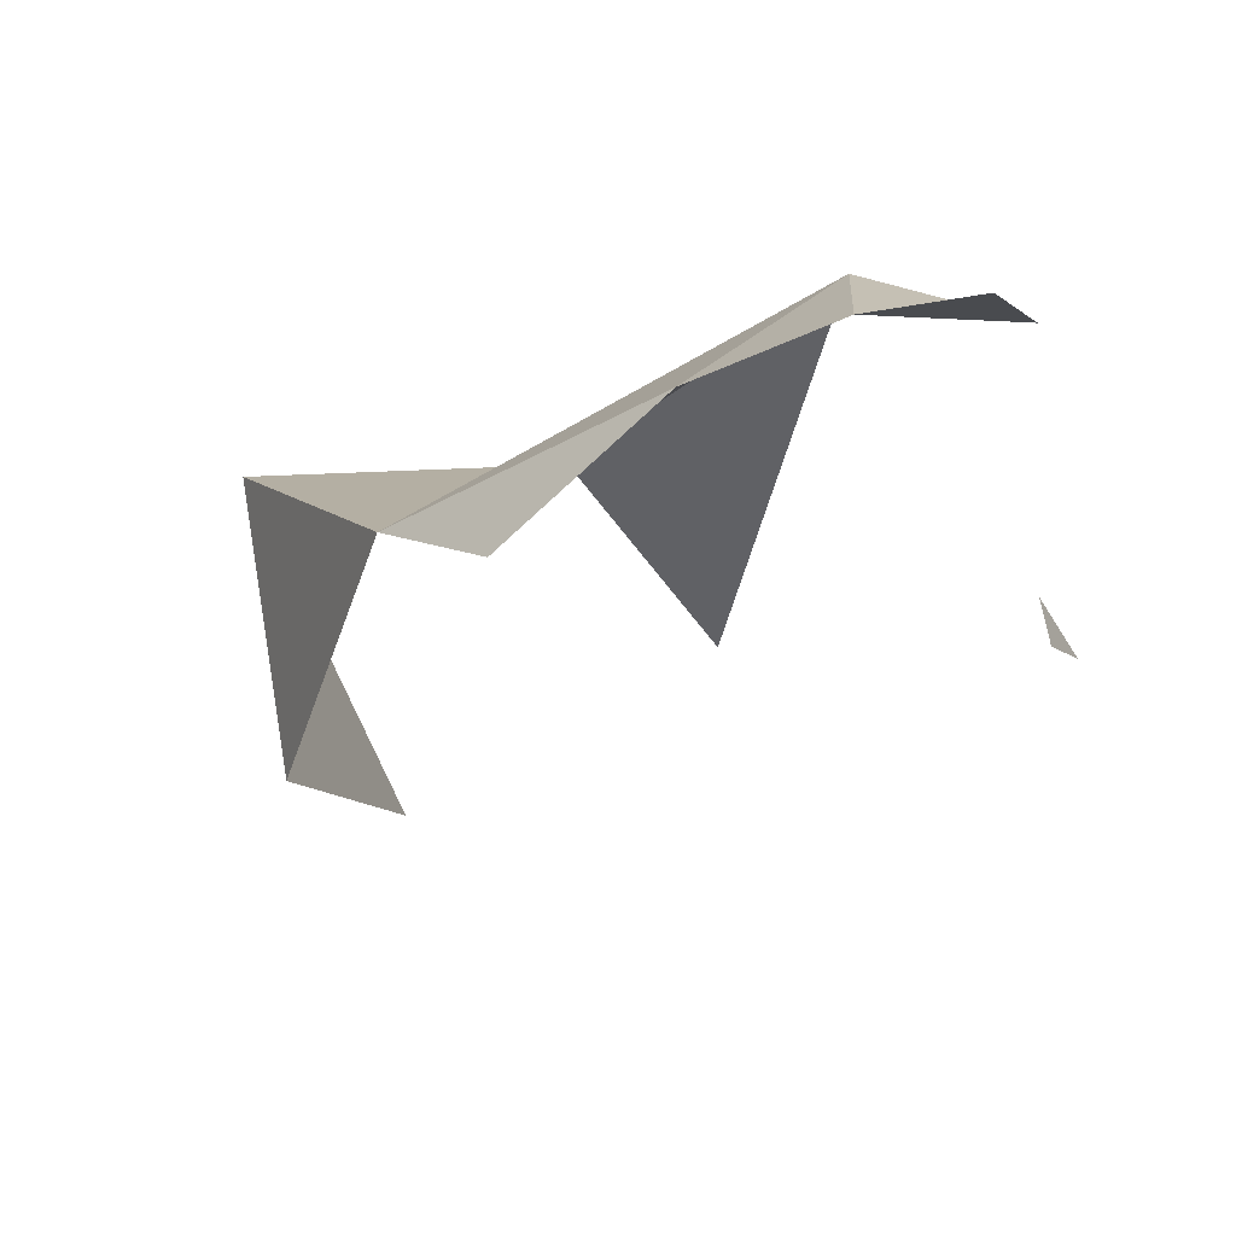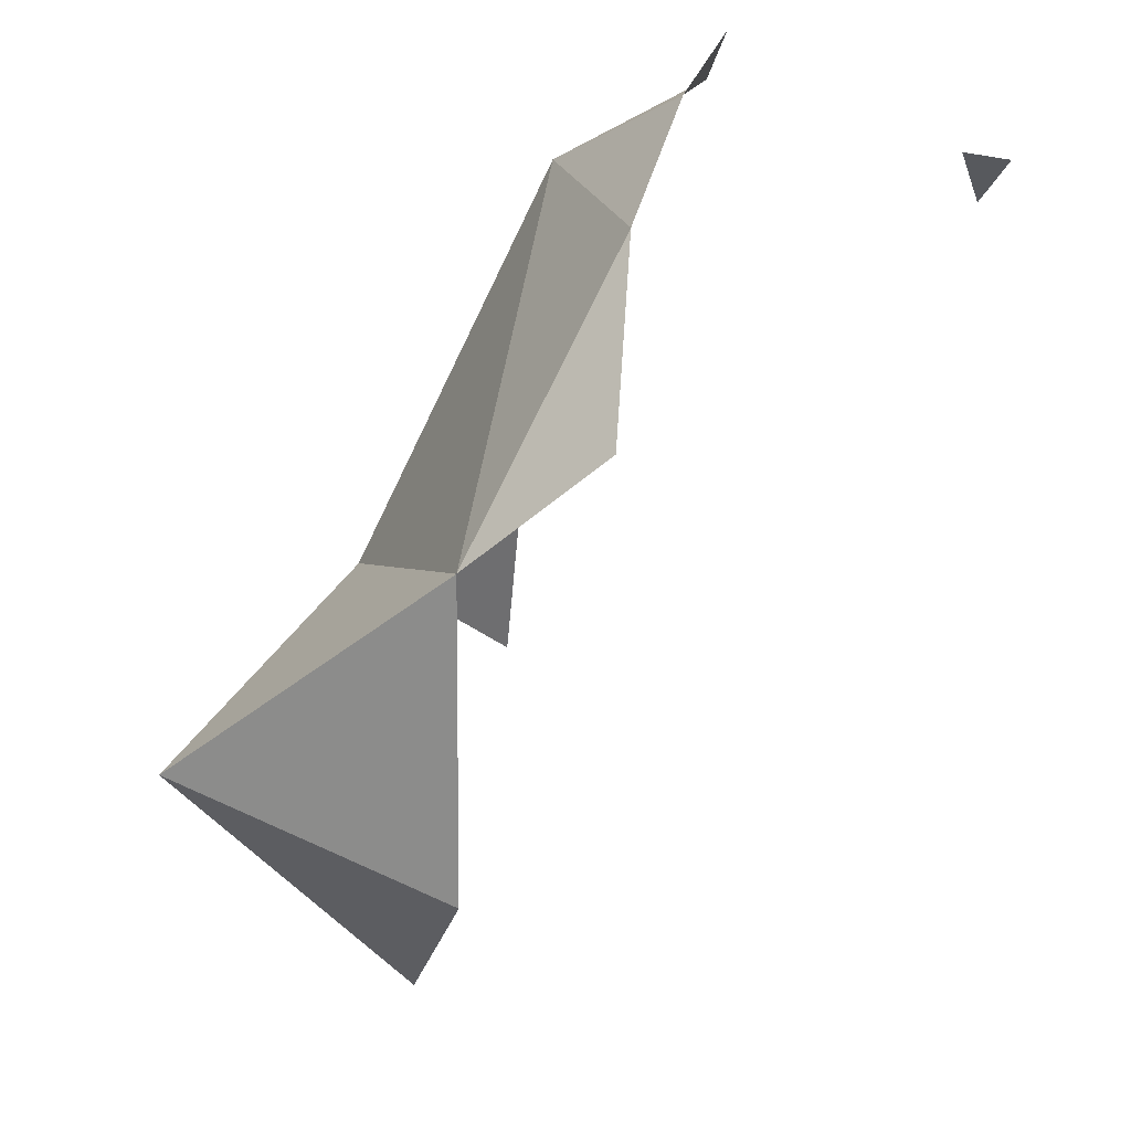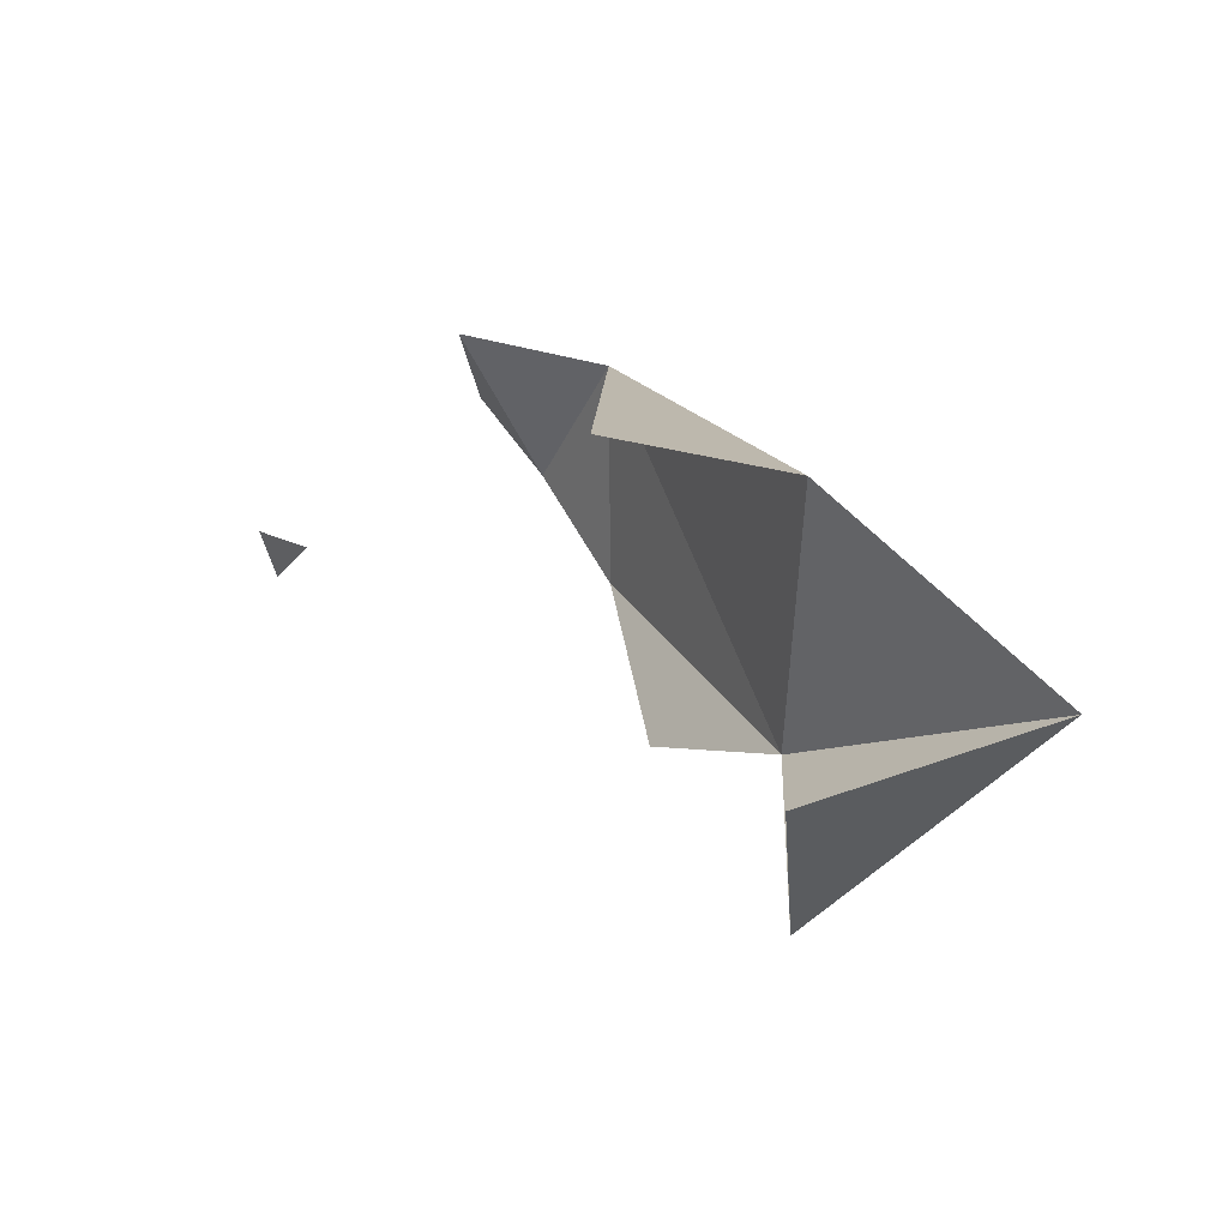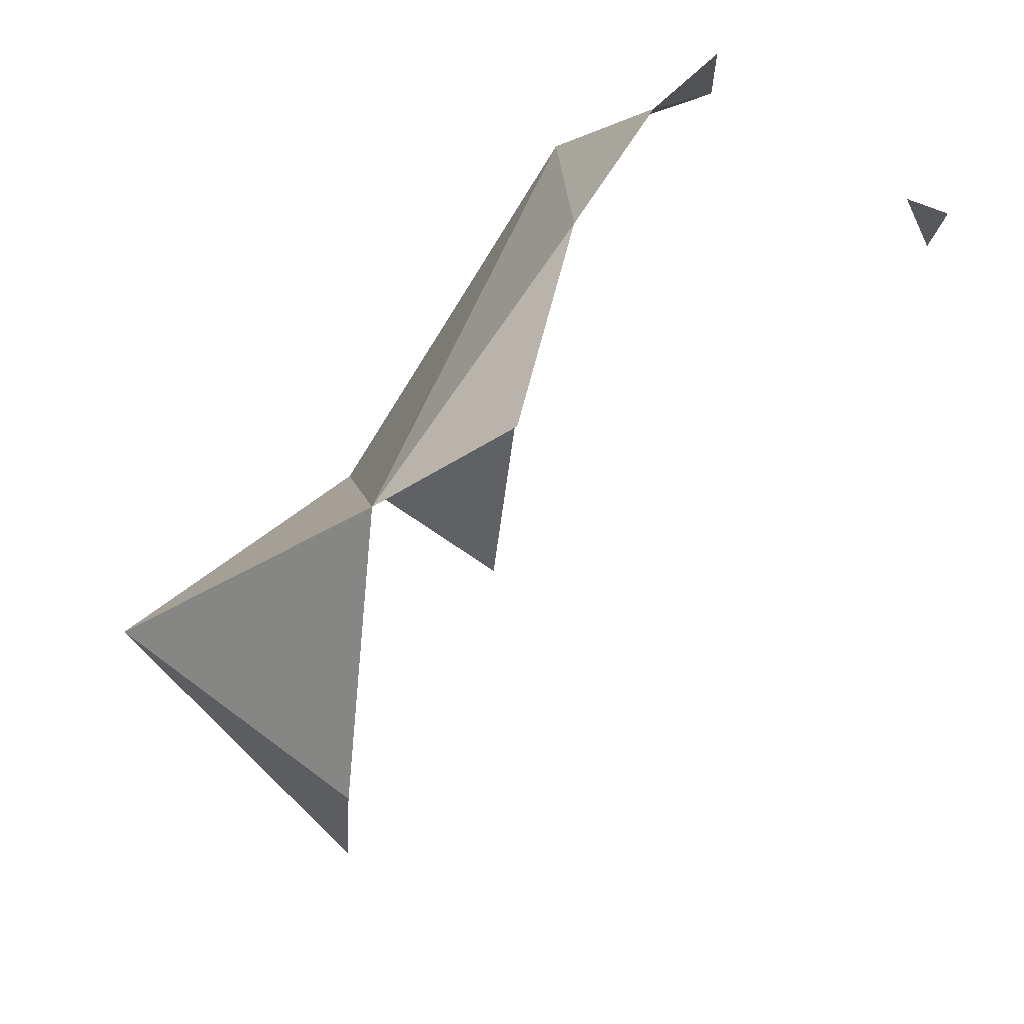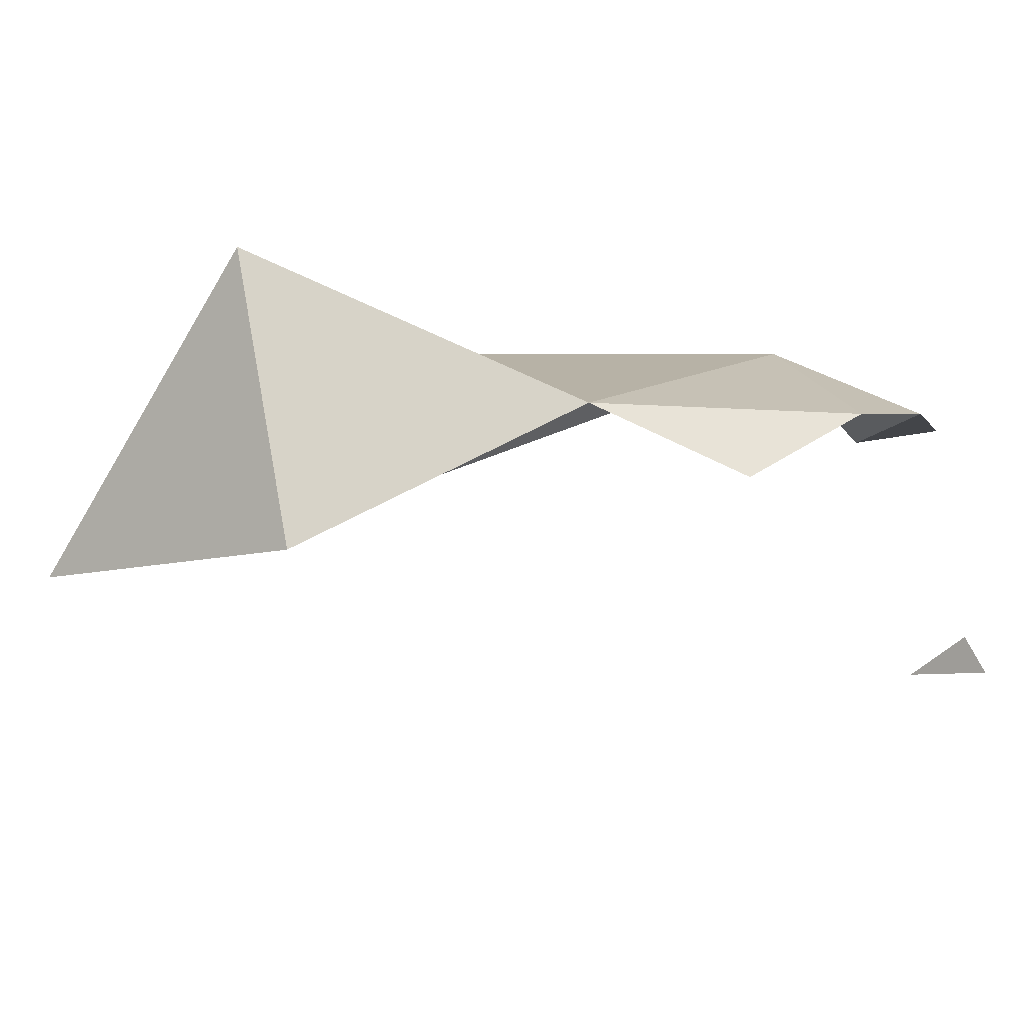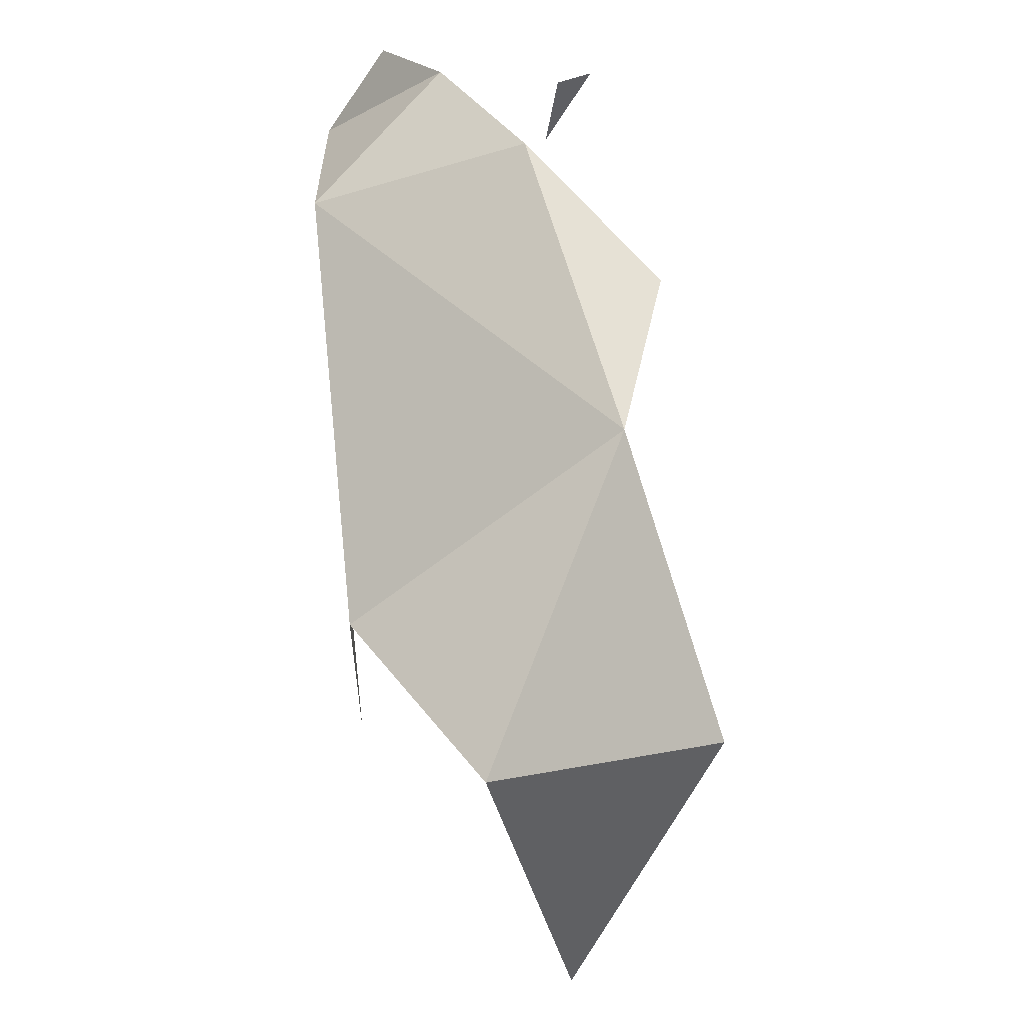
<metadata>
{"format":"obj","ext":"obj","renderer":"f3d","projection":"perspective","resolution":1024,"background":"white","views":[{"elev":57.0,"azim":42.2,"up":"+Z"},{"elev":42.6,"azim":-15.5,"up":"+Z"},{"elev":4.6,"azim":-171.8,"up":"+Y"},{"elev":44.6,"azim":-1.1,"up":"+Z"},{"elev":-63.8,"azim":-63.9,"up":"+Y"},{"elev":21.5,"azim":-76.8,"up":"+Z"}]}
</metadata>
<code>
g default
v -139.8 -36.3 -218.2
v -123.2 2.289 -217.2
v -137.6 -64.48 -182.2
v -124.9 9.097 -187.4
v -136.7 -75.31 -210.2
v -128.2 -40.04 -167
v -115.4 -83.46 -219.1
v -106.6 -15.33 -162.2
v -105.5 11.25 -55.32
v -105.2 -94.49 -189.2
v -92.72 -43.15 -226.5
v -84.2 48.82 -196.1
v -89.77 -41.4 -156.8
v -84.85 20.39 -76.1
v -77.72 43.51 -177.9
v -98.74 -76.04 -165.9
v -75.18 -78.87 -222.6
v -70.13 5.497 -109.8
v -67.22 44.94 176.6
v -67.13 -18.18 -64.37
v -92.55 16.88 -224.2
v -47.45 -73.03 -191.9
v -60.42 -58.28 -167.6
v -77.66 14.34 -158.5
v -54.14 37.95 -217.8
v -68.02 42.96 -49.86
v -42.6 49.16 -80.99
v -57.55 -5.612 -224.8
v -46.74 -30.49 -59.03
v -61.67 -0.2089 -15.24
v -49.8 47 -197.6
v -41.42 -9.556 -101.4
v -61.59 -54.65 -223.9
v -49.99 -13.11 -169.3
v -36.04 28.66 126.6
v -40.17 25.21 -168.7
v -39.92 44.3 226.6
v -44.32 44 93.63
v -49.5 31.81 -102.6
v -19.74 -10.39 90.89
v -35.15 78.01 109.4
v -37.95 -55.59 -204.4
v -31.71 58.46 9.738
v -23.46 6.773 -177.2
v -31.38 52.97 185.9
v -30.27 22.84 21.36
v -39.49 7.84 -221.2
v -37.89 64.51 175.3
v -39.33 -1.594 2.474
v -24.55 -28.27 -111.4
v -24.1 -33.76 -50.74
v 9.735 -9.041 -16.5
v -13.99 49.34 -95.8
v -17.55 40.29 29.78
v -19.87 74.57 145.7
v 2.674 -14.66 56.83
v -12.63 8.587 40.5
v -8.033 26.84 -107
v 15.14 -15.86 96
v -8.138 -30.61 -40.04
v -8.037 -25.06 -111.2
v -31.83 83.82 87.44
v -6.815 53.31 30.9
v -21.02 22.65 146.5
v 6.39 -0.4388 33.38
v -16.46 83.64 56.77
v 1.685 -27.98 -198
v 24.15 109.3 109.8
v -16.14 97.32 107.5
v 5.104 47.56 -41.73
v -6.075 63.75 16.17
v 19.95 -16.49 -222
v 9.305 31.41 -103.3
v 11.87 -87.54 -215.4
v 16.09 -4.8 -179.5
v 11.94 -3.062 -111.6
v 16.99 23.95 -173.1
v 21.29 -13.5 -40.63
v 16.35 96.82 144.3
v 20.77 28.39 21.03
v 49.44 33.66 -179.1
v 25.77 31.68 9.2
v 20.81 -74.18 -167.9
v 48.63 90.37 47.08
v 22.39 44.67 -5.596
v 23.24 47.79 17.26
v 26.02 3.795 153.5
v 47.65 -15.66 54.53
v 26.2 23.41 21.94
v 26.9 50.9 22.59
v 42.93 -70.15 -158.3
v 22.63 34.08 -82.39
v 53.53 -0.7514 140.9
v 26.66 22.66 -210.2
v 36.58 104.7 68.81
v 38.74 -109.3 -185.9
v 40.74 -25.1 -90.84
v 42.49 -6.818 32.82
v 30.59 16.13 -111.1
v 53.76 16.39 -154.3
v 47.57 32.99 28.17
v 0.4571 44.71 168.9
v 36.38 82.8 160.9
v 48.67 -12.97 92.78
v 48.75 68 29.76
v 51.44 -60.22 -226.6
v 56.16 -1.065 -85.78
v 53.46 14.76 -52.29
v 57.53 -22.98 -58.1
v 31.73 18.1 166.4
v 63.54 102 97.07
v 88.16 27.06 66.04
v 63.49 74.81 156.2
v 69.18 24.6 -16.6
v 40.47 36.36 -197.7
v 74.89 -8.441 71.92
v 70.36 2.519 -224.5
v 78.7 19.19 -177.3
v 55.49 -50.78 -156.7
v 76 23.17 148.7
v 54.86 -99.99 -222.4
v 92.03 -37.94 -169.8
v 80.68 87.98 83.09
v 80.07 -5.176 -25.36
v 92.83 4.596 -213.2
v 82.22 44.58 189.8
v 84.71 24.48 -19.76
v 88.9 -103.9 -194.2
v 68.94 -81.1 -161
v 86.59 44.64 54.55
v 84.2 9.478 101.1
v 91.11 45.36 135
v 91.31 -57.52 -223.5
v 95.2 58.14 74.51
v 95.61 8.126 -199.7
v 89.68 78.79 108
v 100.2 -84.89 -183.8
v 115.7 65.66 163.5
v 108.7 52.95 163.5
v 109.8 -55.54 -190.6
v 112.1 44.77 122.6
v 126.2 58.59 194.3
v 139.8 44.84 143.2
g object_2
f 71 85 70
f 80 65 52
f 108 92 85
f 49 30 51
f 32 18 34
f 20 29 30
f 43 53 27
f 114 89 82
f 109 108 78
f 49 65 46
f 89 80 90
f 90 86 89
f 90 101 127
f 90 127 86
f 109 107 124
f 85 78 108
f 86 127 114
f 104 132 93
f 86 114 85
f 95 62 68
f 95 66 62
f 108 109 124
f 114 127 108
f 99 108 107
f 122 118 100
f 100 75 119
f 106 117 133
f 122 100 119
f 112 131 116
f 100 76 75
f 69 79 68
f 35 64 19
f 93 59 104
f 32 44 39
f 21 28 11
f 24 8 13
f 11 28 33
f 13 6 16
f 55 69 41
f 88 40 56
f 27 58 39
f 70 85 58
f 54 46 65
f 76 100 99
f 81 73 100
f 99 107 76
f 97 76 107
f 14 39 18
f 57 54 65
f 32 58 50
f 129 128 137
f 133 125 140
f 103 111 79
f 79 111 95
f 72 117 106
f 94 75 115
f 10 6 3
f 10 22 16
f 66 71 63
f 51 29 50
f 12 4 15
f 74 83 67
f 121 83 74
f 44 42 47
f 31 44 47
f 115 118 135
f 35 19 41
f 60 61 97
f 52 82 80
f 64 110 102
f 93 87 59
f 71 66 90
f 105 101 90
f 102 55 48
f 19 48 55
f 1 4 2
f 4 1 6
f 29 20 18
f 104 131 132
f 58 77 75
f 123 134 84
f 84 134 130
f 15 8 24
f 48 45 102
f 37 48 19
f 135 137 140
f 137 133 140
f 63 62 66
f 24 13 23
f 18 24 34
f 93 120 110
f 1 21 5
f 3 1 5
f 98 130 112
f 96 129 91
f 134 123 136
f 13 16 23
f 120 132 139
f 141 134 136
f 118 115 81
f 109 97 107
f 117 125 133
f 10 7 17
f 113 120 126
f 74 72 106
f 14 27 39
f 2 12 21
f 12 31 21
f 138 143 141
f 143 139 141
f 62 41 69
f 113 126 138
f 143 138 142
f 121 133 128
f 57 98 56
f 7 11 17
f 120 139 126
f 142 126 139
f 42 33 47
f 47 25 31
f 97 61 76
f 31 12 15
f 72 67 94
f 59 64 35
f 111 84 95
f 66 84 105
f 24 18 36
f 18 39 36
f 124 101 114
f 119 91 129
f 60 51 61
f 60 52 49
f 96 83 121
f 91 83 96
f 102 45 64
f 136 138 141
f 92 108 99
f 111 103 113
f 9 26 14
f 40 88 59
f 110 120 113
f 14 26 27
f 62 69 68
f 65 80 89
f 136 123 111
f 113 136 111
f 41 62 38
f 48 37 45
f 64 87 110
f 113 138 136
f 44 22 42
f 23 22 34
f 135 122 137
f 129 137 122
f 36 39 44
f 130 134 112
f 112 134 141
f 125 135 140
f 71 53 43
f 79 69 55
f 102 103 55
f 67 72 74
f 8 6 13
f 105 84 130
f 54 38 62
f 1 3 6
f 98 57 65
f 37 19 45
f 135 118 122
f 141 131 112
f 101 89 114
f 59 116 104
f 51 60 49
f 103 79 55
f 119 75 91
f 12 2 4
f 106 121 74
f 106 133 121
f 17 33 42
f 96 128 129
f 121 128 96
f 124 127 101
f 92 99 73
f 92 58 85
f 73 58 92
f 5 21 11
f 5 11 7
f 59 88 116
f 115 58 81
f 94 115 117
f 115 125 117
f 50 58 76
f 58 75 76
f 84 111 123
f 78 52 60
f 118 81 100
f 31 15 36
f 10 16 6
f 143 142 139
f 50 76 61
f 51 50 61
f 56 38 57
f 104 116 131
f 109 78 97
f 52 65 49
f 87 93 110
f 15 4 8
f 8 4 6
f 66 95 84
f 22 23 16
f 101 130 98
f 5 7 3
f 10 3 7
f 94 117 72
f 139 132 141
f 66 105 90
f 115 135 125
f 93 132 120
f 71 70 53
f 54 62 63
f 27 53 58
f 55 41 19
f 122 119 129
f 124 107 127
f 30 29 51
f 58 73 81
f 98 65 89
f 101 98 89
f 108 127 107
f 38 54 57
f 28 47 33
f 73 99 100
f 88 112 116
f 22 44 34
f 75 94 67
f 36 15 24
f 75 67 91
f 67 83 91
f 52 78 82
f 82 78 85
f 80 71 90
f 71 80 86
f 138 126 142
f 38 56 40
f 86 85 71
f 11 33 17
f 103 102 113
f 35 38 59
f 38 40 59
f 60 97 78
f 29 18 32
f 115 77 58
f 87 64 59
f 34 44 32
f 101 105 130
f 124 114 108
f 1 2 21
f 38 35 41
f 53 70 58
f 88 56 98
f 39 58 32
f 31 25 21
f 31 36 44
f 25 47 28
f 21 25 28
f 45 19 64
f 79 95 68
f 112 88 98
f 113 102 110
f 77 115 75
f 34 24 23
f 132 131 141
f 9 14 18
f 82 85 114
f 10 17 22
f 22 17 42
f 137 128 133
f 29 32 50
f 27 26 43
f 9 18 20
f 20 30 9
f 9 30 26
f 43 26 30
f 30 49 46
f 43 30 46
f 43 46 54
f 71 43 54
f 71 54 63
f 82 89 80

</code>
